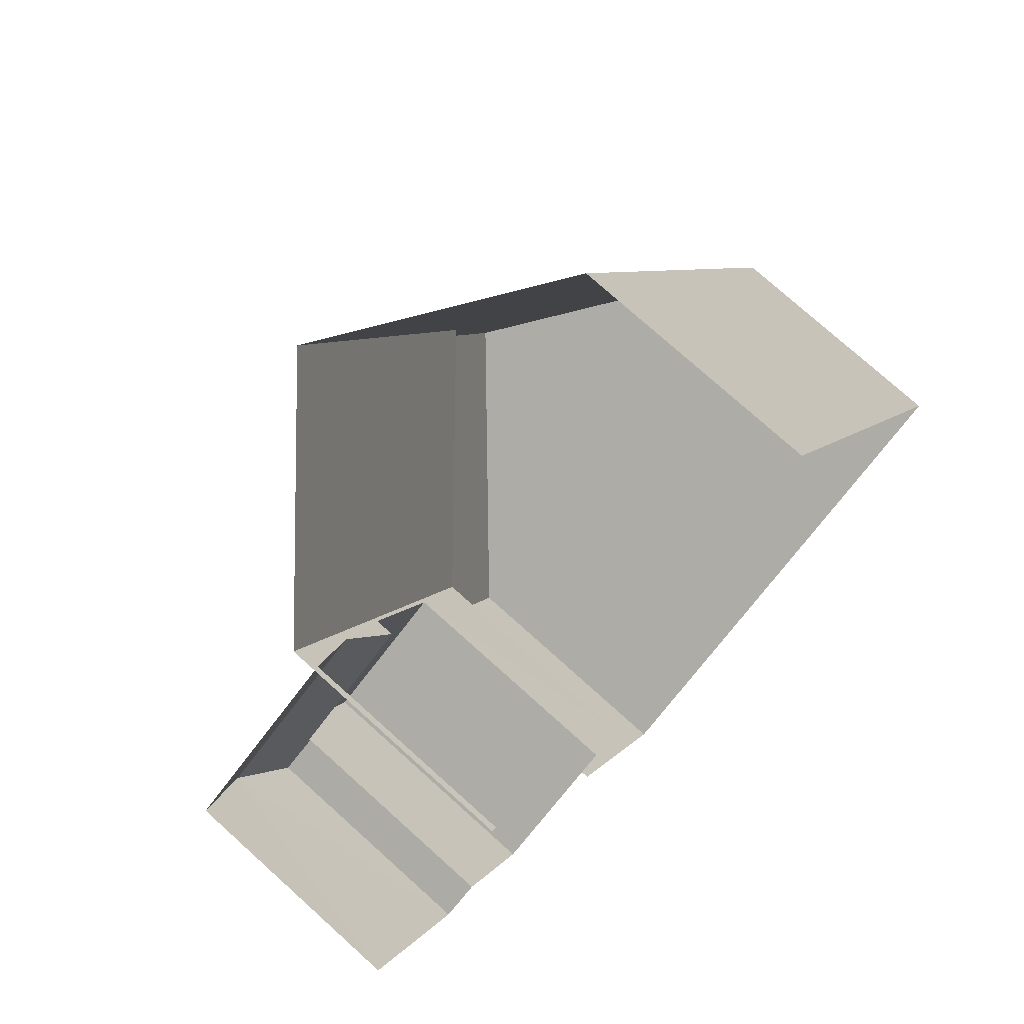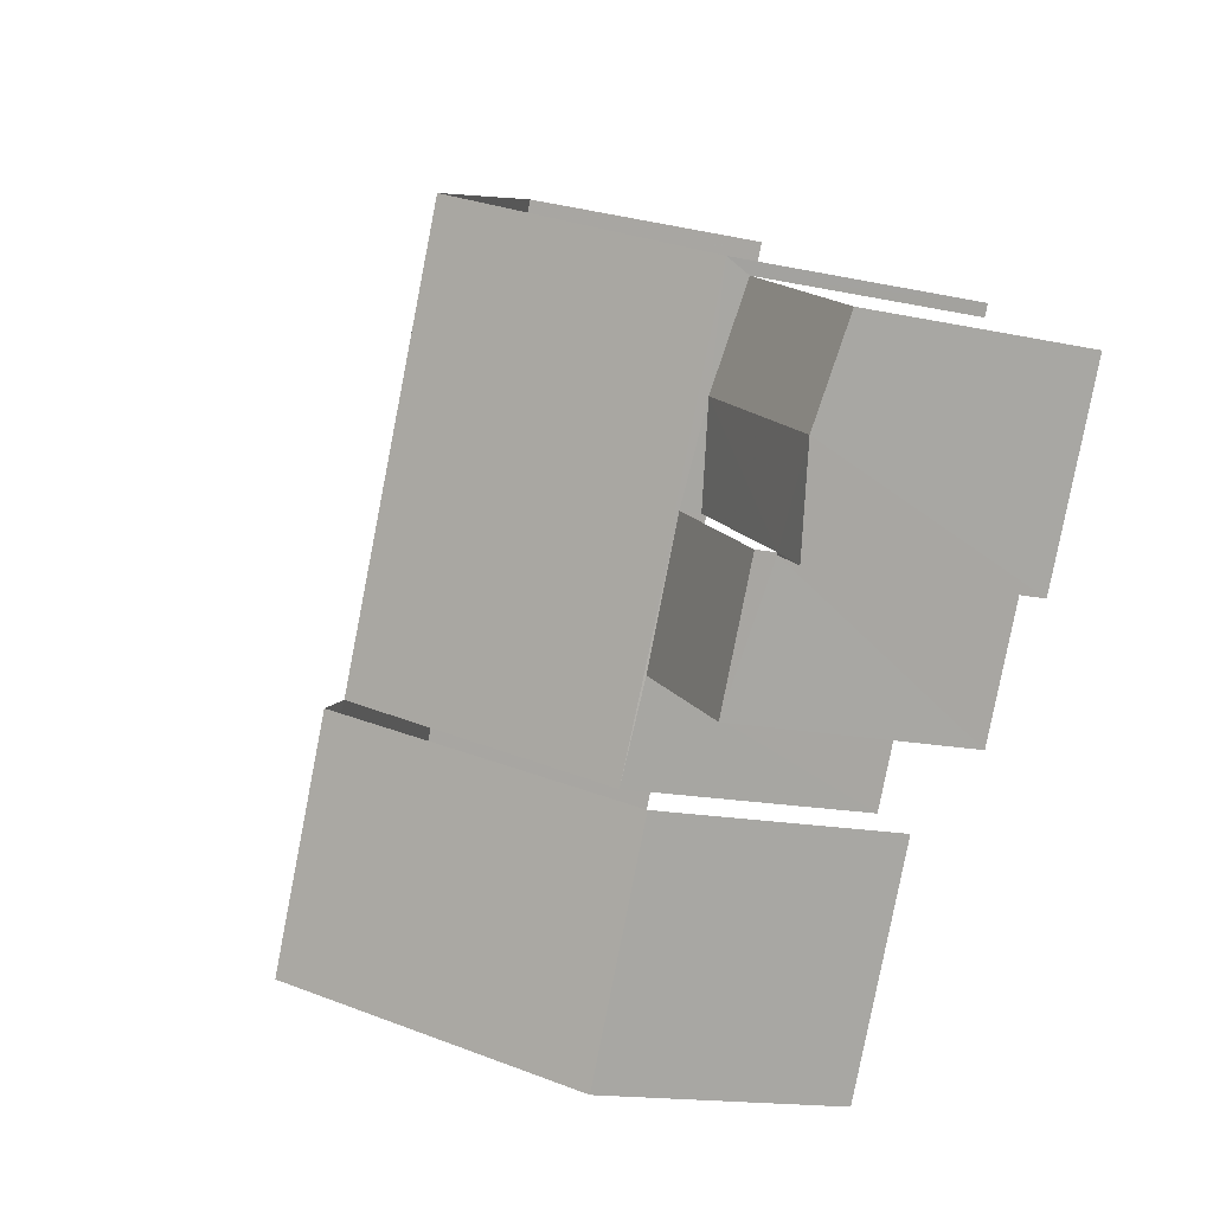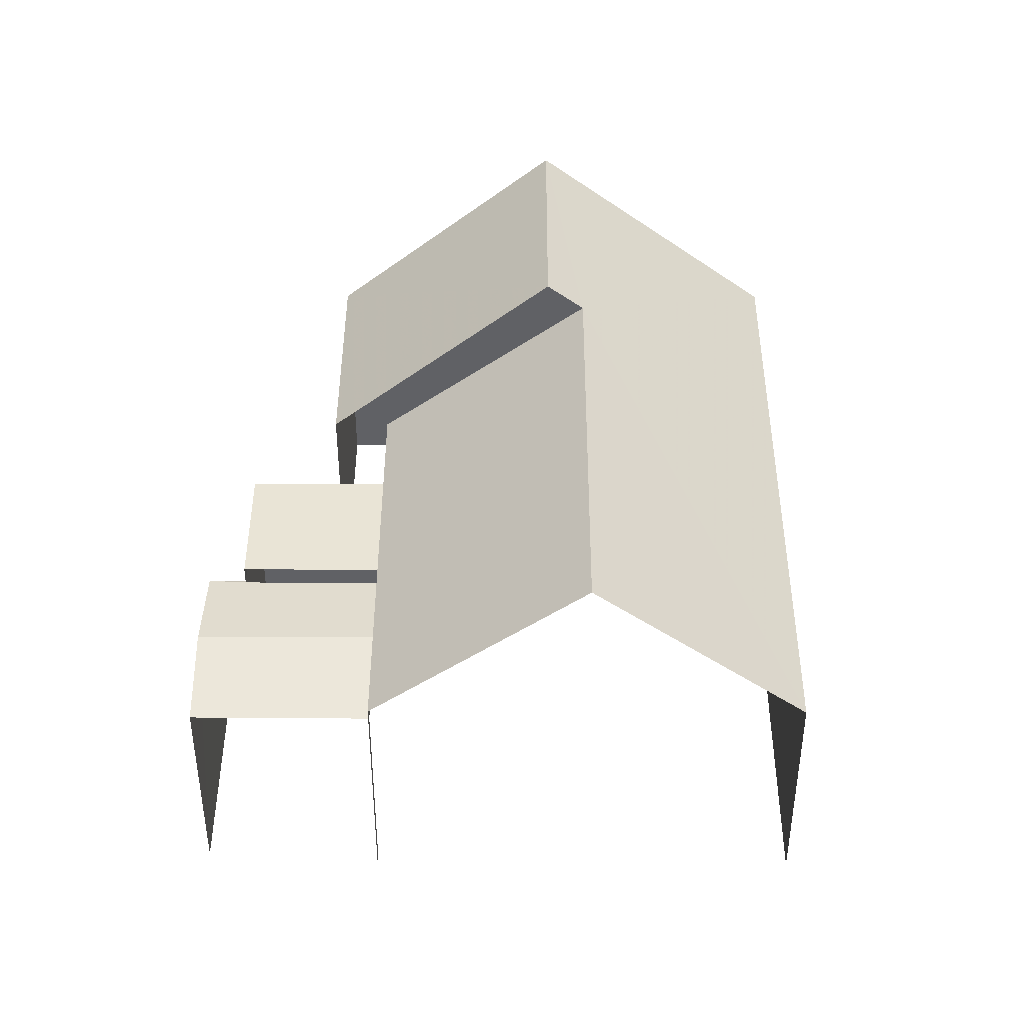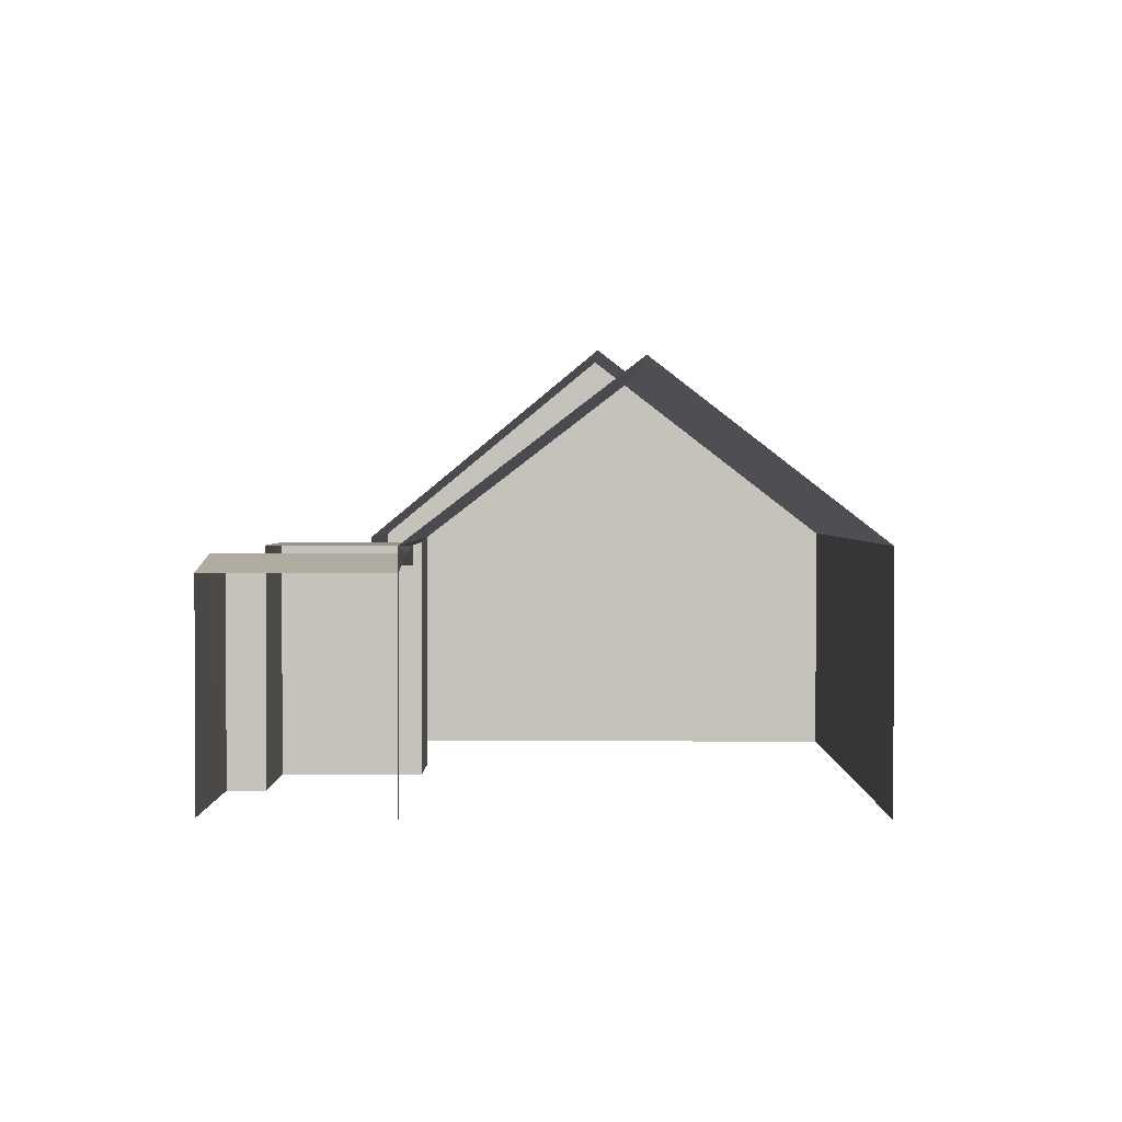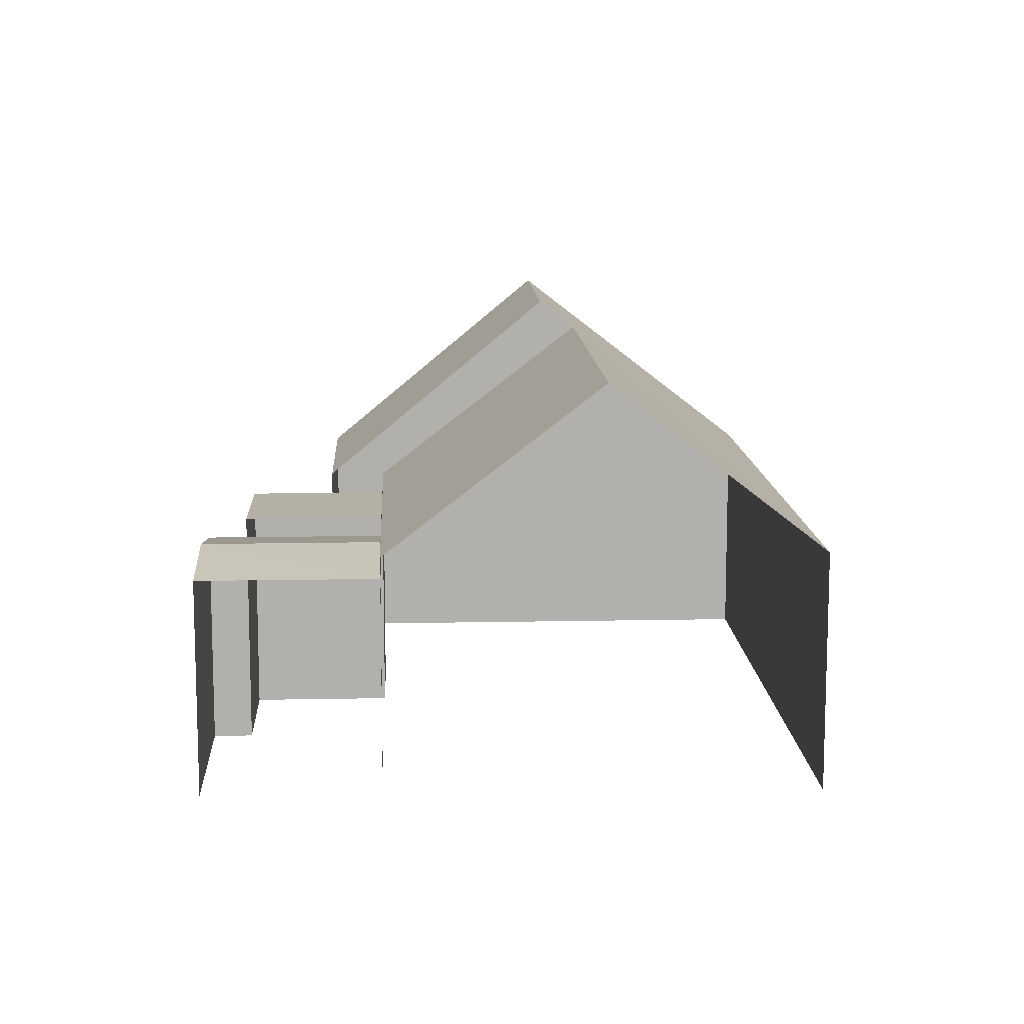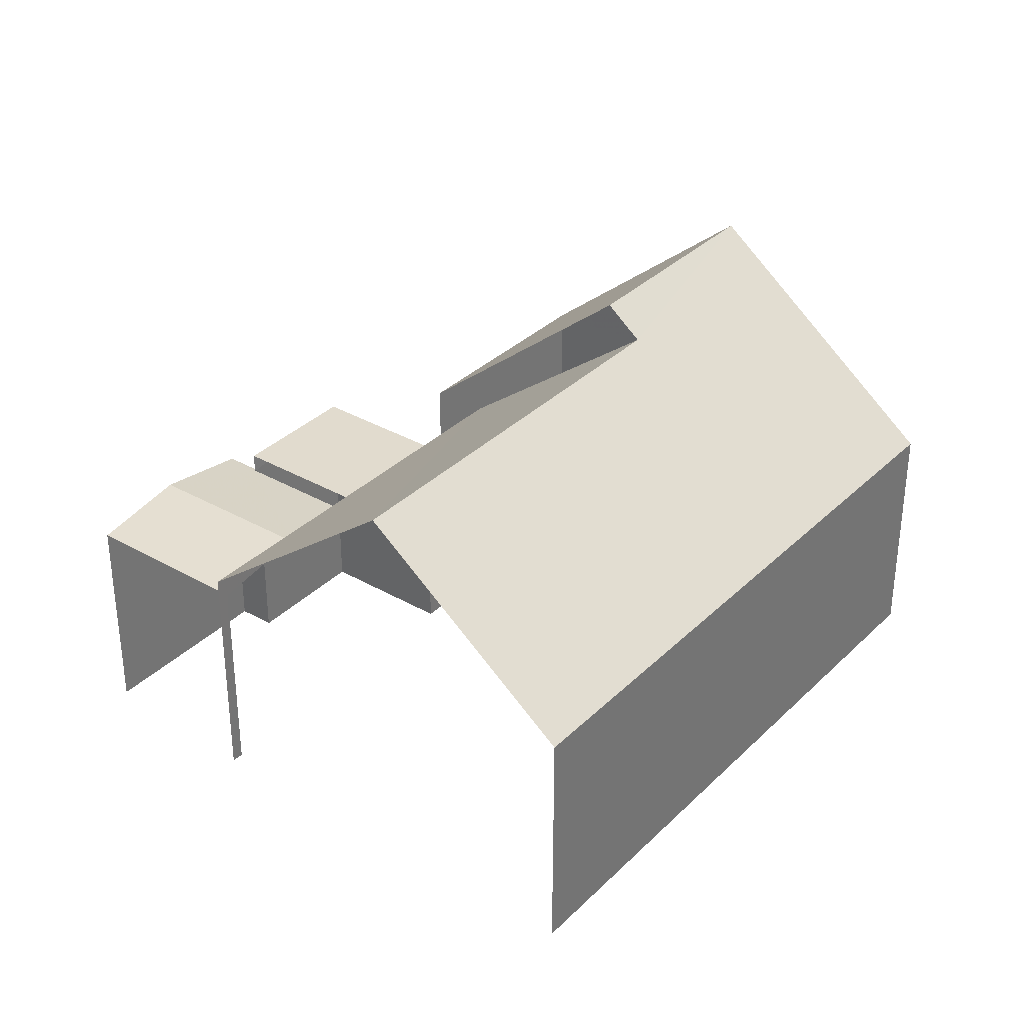
<metadata>
{"format":"obj","ext":"obj","renderer":"f3d","projection":"perspective","resolution":1024,"background":"white","views":[{"elev":75.5,"azim":132.0,"up":"+Y"},{"elev":-15.0,"azim":65.0,"up":"+Y"},{"elev":42.9,"azim":153.3,"up":"+Z"},{"elev":1.6,"azim":153.3,"up":"+Z"},{"elev":11.7,"azim":150.2,"up":"+Z"},{"elev":33.9,"azim":-169.2,"up":"+Z"}]}
</metadata>
<code>
v -2.231e+05 -1.277e+05 16.46
v -2.231e+05 -1.277e+05 16.46
v -2.231e+05 -1.277e+05 16.46
v -2.231e+05 -1.277e+05 16.46
v -2.231e+05 -1.277e+05 16.46
v -2.231e+05 -1.277e+05 16.46
v -2.231e+05 -1.277e+05 16.46
v -2.231e+05 -1.277e+05 16.46
v -2.231e+05 -1.277e+05 16.46
v -2.231e+05 -1.277e+05 16.46
v -2.231e+05 -1.277e+05 16.46
v -2.231e+05 -1.277e+05 16.46
v -2.231e+05 -1.277e+05 22.51
v -2.231e+05 -1.277e+05 22.14
v -2.231e+05 -1.277e+05 22.51
v -2.231e+05 -1.277e+05 22.13
v -2.231e+05 -1.277e+05 22.14
v -2.231e+05 -1.277e+05 22.13
v -2.231e+05 -1.277e+05 27.13
v -2.231e+05 -1.277e+05 22.75
v -2.231e+05 -1.277e+05 27.13
v -2.231e+05 -1.277e+05 27.9
v -2.231e+05 -1.277e+05 27.9
v -2.231e+05 -1.277e+05 22.75
v -2.231e+05 -1.277e+05 22.65
v -2.231e+05 -1.277e+05 22.65
v -2.231e+05 -1.277e+05 22.65
v -2.231e+05 -1.277e+05 22.65
v -2.231e+05 -1.277e+05 22.75
v -2.231e+05 -1.277e+05 22.75
v -2.231e+05 -1.277e+05 22.75
v -2.231e+05 -1.277e+05 22.75
v -2.231e+05 -1.277e+05 22.13
v -2.231e+05 -1.277e+05 22.13
f 1 2 3
f 3 4 5
f 6 7 2
f 8 9 10
f 8 10 5
f 11 7 6
f 1 10 12
f 1 6 2
f 5 1 3
f 5 10 1
f 32 4 20
f 32 20 19
f 4 3 20
f 5 34 8
f 5 33 34
f 11 6 30
f 30 31 22
f 22 31 21
f 6 31 30
f 17 25 27
f 14 17 27
f 13 14 15
f 15 14 16
f 13 17 14
f 16 14 18
f 19 20 21
f 22 21 23
f 23 21 24
f 21 20 24
f 25 26 27
f 25 28 26
f 22 29 30
f 22 23 29
f 31 32 19
f 21 31 19
f 33 15 34
f 33 13 15
f 2 24 20
f 3 2 20
f 12 18 26
f 26 18 27
f 12 10 18
f 27 18 14
f 10 9 16
f 18 10 16
f 29 7 11
f 30 29 11
f 2 7 24
f 24 29 23
f 24 7 29
f 28 12 26
f 28 1 12
f 16 9 15
f 9 8 15
f 8 34 15
f 5 4 33
f 4 32 33
f 1 28 6
f 25 32 31
f 17 13 25
f 6 28 31
f 33 32 13
f 28 25 31
f 13 32 25

</code>
